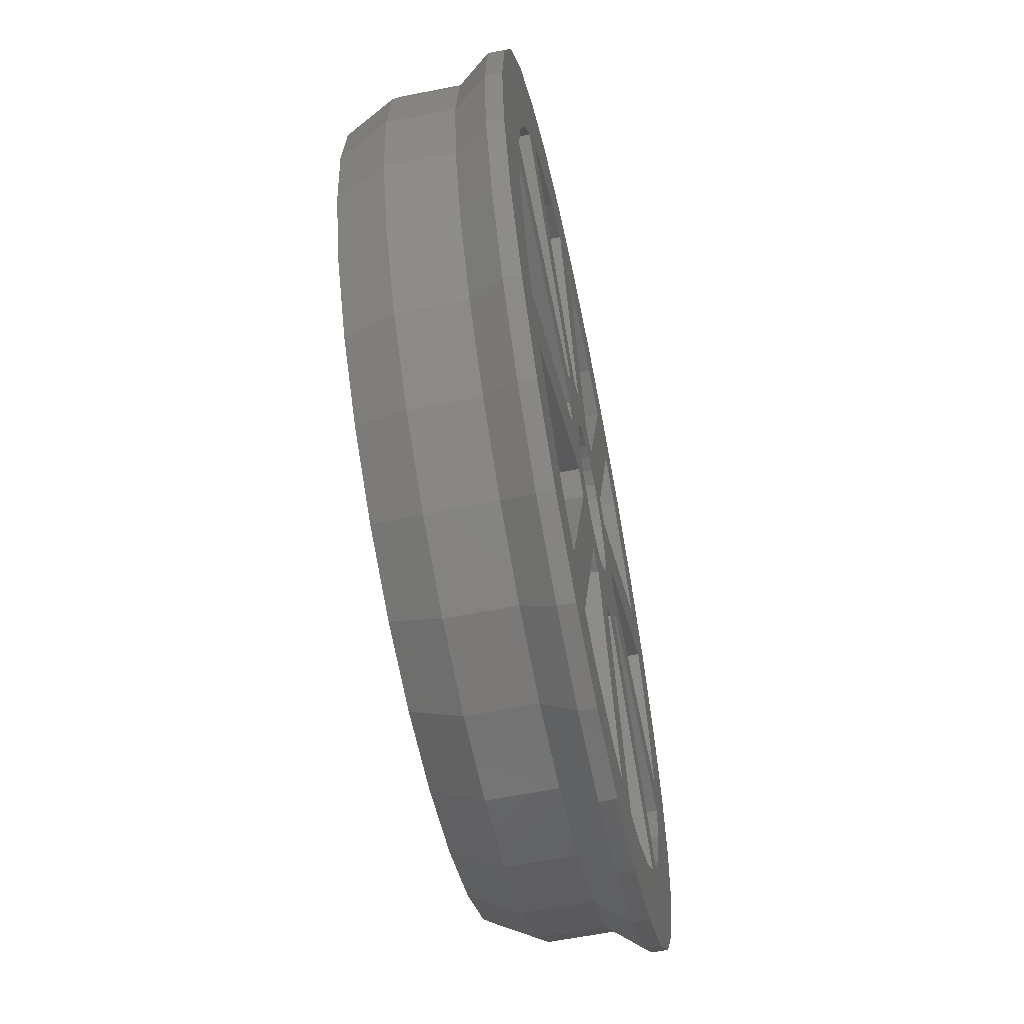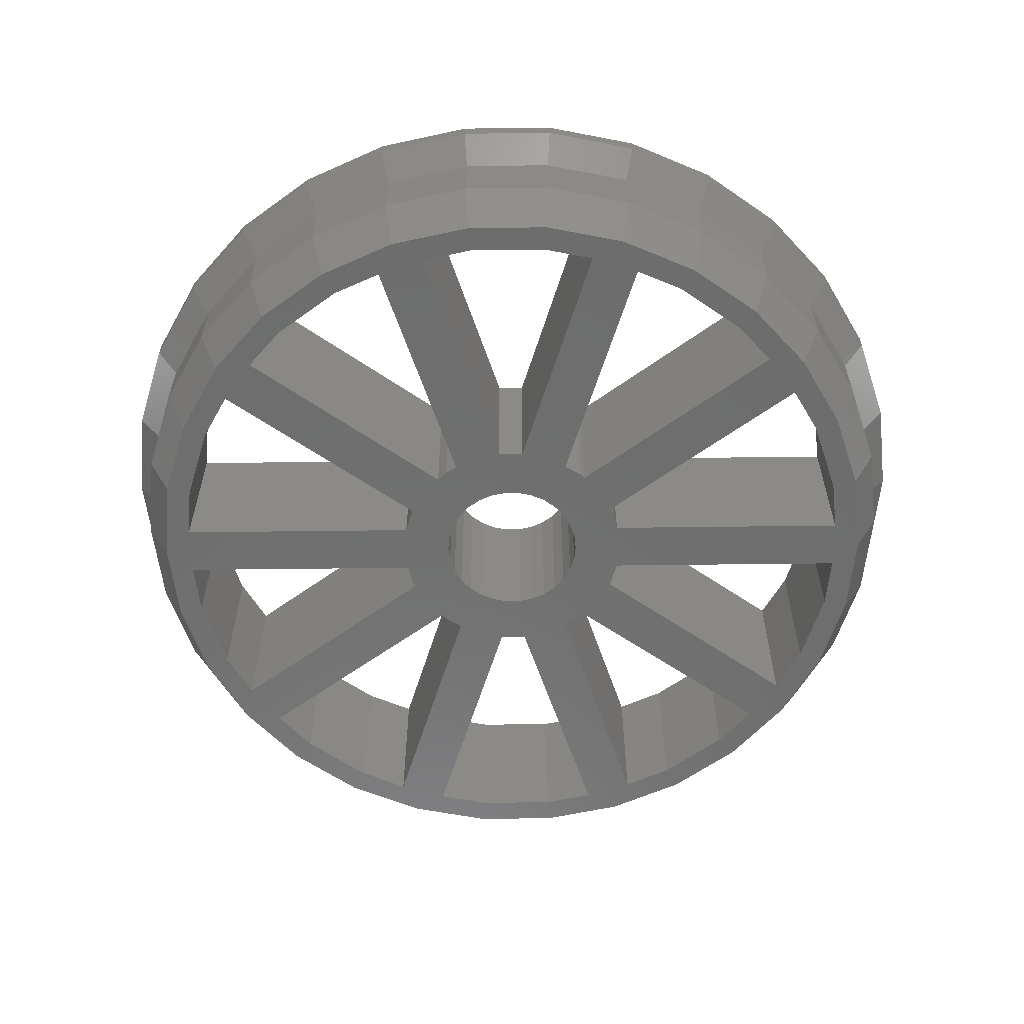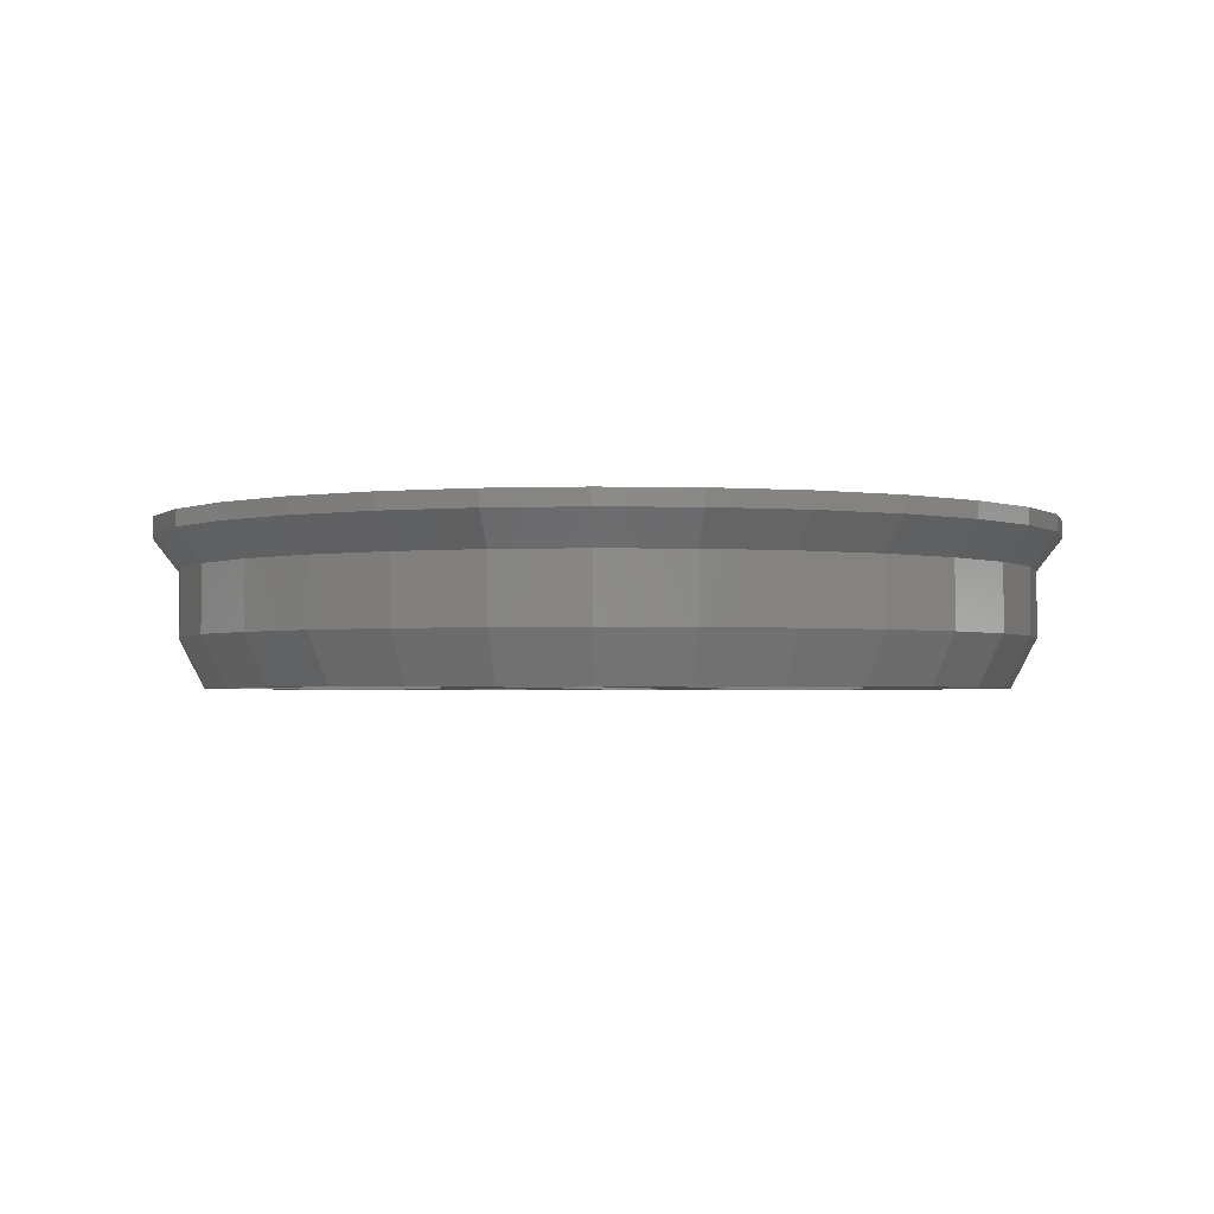
<metadata>
{"format":"stl","ext":"stl","renderer":"f3d","projection":"perspective","resolution":1024,"background":"white","views":[{"elev":-61.0,"azim":-78.6,"up":"+Y"},{"elev":-59.5,"azim":36.7,"up":"+Z"},{"elev":-2.2,"azim":-28.4,"up":"+Z"}]}
</metadata>
<code>
# stl→obj: 350 verts, 740 faces
v -27.56 0 10
v -26.96 -5.73 10
v -25.18 -11.21 10
v -18.44 -20.48 10
v -22.3 -16.2 10
v -13.78 -23.87 10
v -19.29 -12.09 10
v 2.392 -22.75 10
v -2.392 -22.75 10
v 2.881 -27.41 10
v -22.72 -1.56 10
v -7.415 -1.56 10
v -7.36 -1.972 10
v -6.9 -3.085 10
v -3.641 -2.645 10
v 17.46 -14.61 10
v 15.31 -17 10
v 22.3 -16.2 10
v -4.5 0 10
v -4.402 0.9356 10
v -4.111 1.83 10
v -7.36 1.972 10
v 5.536 -22.09 10
v 8.517 -26.21 10
v 11.44 19.81 10
v 15.31 17 10
v 18.44 20.48 10
v -8.503 21.12 10
v -5.536 22.09 10
v -2.881 27.41 10
v 0.8013 -7.514 10
v 8.503 -21.12 10
v -18.44 20.48 10
v -13.78 23.87 10
v -22.3 16.2 10
v -25.18 11.21 10
v -26.96 5.73 10
v -2.392 22.75 10
v 2.392 22.75 10
v 2.881 27.41 10
v -11.44 -19.81 10
v -15.31 -17 10
v -8.517 -26.21 10
v -20.9 9.306 10
v -19.29 12.09 10
v 11.44 -19.81 10
v 18.44 -20.48 10
v -0.8013 7.514 10
v 4.111 1.83 10
v 4.402 0.9356 10
v 7.415 1.56 10
v -3.641 2.645 10
v -22.38 -4.757 10
v 19.29 -12.09 10
v 3.011 -3.344 10
v 2.25 -3.897 10
v 6.9 -3.085 10
v 4.111 -1.83 10
v 3.641 -2.645 10
v -20.9 -9.306 10
v 5.084 -5.622 10
v -17.46 -14.61 10
v -11.44 19.81 10
v -7.415 1.56 10
v 3.787 6.608 10
v 0.8013 7.514 10
v -3.787 6.608 10
v 0 -7.62 10
v -5.084 -5.622 10
v -2.881 -27.41 10
v -17.46 14.61 10
v -15.31 17 10
v -8.517 26.21 10
v 5.536 22.09 10
v 17.46 14.61 10
v 5.084 5.622 10
v 19.29 12.09 10
v 3.787 -6.608 10
v -5.084 5.622 10
v 6.9 3.085 10
v 8.517 26.21 10
v -8.503 -21.12 10
v 13.78 23.87 10
v -5.536 -22.09 10
v 0 7.62 10
v -3.81 6.599 10
v -3.81 -6.599 10
v -0.8013 -7.514 10
v 3.81 -6.599 10
v 0.4704 -4.475 10
v -0.4704 -4.475 10
v -1.391 -4.28 10
v 13.78 -23.87 10
v -4.402 -0.9356 10
v 4.402 -0.9356 10
v 7.415 -1.56 10
v 27.56 0 10
v 4.5 0 10
v -6.9 3.085 10
v -3.011 3.344 10
v -1.391 4.28 10
v -2.25 3.897 10
v 22.72 1.56 10
v 2.25 3.897 10
v 3.011 3.344 10
v 3.641 2.645 10
v 22.3 16.2 10
v 20.9 -9.306 10
v 25.18 -11.21 10
v 7.36 -1.972 10
v 7.36 1.972 10
v -3.011 -3.344 10
v 1.391 4.28 10
v -2.25 -3.897 10
v 3.81 6.599 10
v 8.503 21.12 10
v -22.38 4.757 10
v -0.4704 4.475 10
v 0.4704 4.475 10
v 1.391 -4.28 10
v -4.111 -1.83 10
v 22.38 -4.757 10
v 26.96 -5.73 10
v 22.72 -1.56 10
v 20.9 9.306 10
v 25.18 11.21 10
v 26.96 5.73 10
v 22.38 4.757 10
v -22.72 1.56 10
v -3.787 -6.608 10
v -26.96 -5.73 9
v -27.56 0 9
v -26.96 5.73 9
v -25.18 11.21 9
v -22.3 16.2 9
v -18.44 20.48 9
v -13.78 23.87 9
v -8.517 26.21 9
v -2.881 27.41 9
v 2.881 27.41 9
v 8.517 26.21 9
v 13.78 23.87 9
v 18.44 20.48 9
v 22.3 16.2 9
v 25.18 11.21 9
v 26.96 5.73 9
v 27.56 0 9
v 26.96 -5.73 9
v 25.18 -11.21 9
v 22.3 -16.2 9
v 18.44 -20.48 9
v 13.78 -23.87 9
v 8.517 -26.21 9
v 2.881 -27.41 9
v -2.881 -27.41 9
v -8.517 -26.21 9
v -13.78 -23.87 9
v -18.44 -20.48 9
v -22.3 -16.2 9
v -25.18 -11.21 9
v -22.72 1.56 0
v -22.38 4.757 0
v -7.415 1.56 0
v -7.36 1.972 0
v -6.9 3.085 0
v -19.29 12.09 0
v -20.9 9.306 0
v -22.72 -1.56 0
v -7.415 -1.56 0
v -22.38 -4.757 0
v -20.9 -9.306 0
v -19.29 -12.09 0
v -6.9 -3.085 0
v -7.36 -1.972 0
v -17.46 -14.61 0
v -5.084 -5.622 0
v -15.31 -17 0
v -11.44 -19.81 0
v -8.503 -21.12 0
v -3.787 -6.608 0
v -3.81 -6.599 0
v -17.46 14.61 0
v -15.31 17 0
v -5.084 5.622 0
v -3.81 6.599 0
v -3.787 6.608 0
v -8.503 21.12 0
v -11.44 19.81 0
v -5.536 22.09 0
v -2.392 22.75 0
v -0.8013 7.514 0
v 0 7.62 0
v 0.8013 7.514 0
v 5.536 22.09 0
v 2.392 22.75 0
v -5.536 -22.09 0
v -0.8013 -7.514 0
v -2.392 -22.75 0
v 2.392 -22.75 0
v 5.536 -22.09 0
v 0.8013 -7.514 0
v 0 -7.62 0
v -4.5 0 0
v -4.402 0.9356 0
v -4.402 -0.9356 0
v -4.111 -1.83 0
v -3.641 -2.645 0
v -3.011 -3.344 0
v -2.25 -3.897 0
v -1.391 -4.28 0
v -0.4704 -4.475 0
v 0.4704 -4.475 0
v 1.391 -4.28 0
v 2.25 -3.897 0
v 3.011 -3.344 0
v 3.641 -2.645 0
v 4.111 -1.83 0
v 4.402 -0.9356 0
v 4.5 0 0
v 4.402 0.9356 0
v 4.111 1.83 0
v 3.641 2.645 0
v 3.011 3.344 0
v 2.25 3.897 0
v 1.391 4.28 0
v 0.4704 4.475 0
v -0.4704 4.475 0
v -1.391 4.28 0
v -2.25 3.897 0
v -3.011 3.344 0
v -3.641 2.645 0
v -4.111 1.83 0
v 3.787 6.608 0
v 8.503 21.12 0
v 3.81 6.599 0
v 5.084 5.622 0
v 17.46 14.61 0
v 15.31 17 0
v 11.44 19.81 0
v 3.787 -6.608 0
v 3.81 -6.599 0
v 8.503 -21.12 0
v 11.44 -19.81 0
v 15.31 -17 0
v 17.46 -14.61 0
v 5.084 -5.622 0
v 6.9 -3.085 0
v 7.36 -1.972 0
v 19.29 -12.09 0
v 20.9 -9.306 0
v 22.38 -4.757 0
v 22.72 -1.56 0
v 7.415 -1.56 0
v 6.9 3.085 0
v 19.29 12.09 0
v 7.36 1.972 0
v 7.415 1.56 0
v 22.72 1.56 0
v 22.38 4.757 0
v 20.9 9.306 0
v -25.43 5.406 7
v -26 0 7
v -25.43 -5.406 7
v -23.75 10.58 7
v -21.03 15.28 7
v -17.4 19.32 7
v -13 22.52 7
v -8.034 24.73 7
v -2.718 25.86 7
v 2.718 25.86 7
v 8.034 24.73 7
v 13 22.52 7
v 17.4 19.32 7
v 21.03 15.28 7
v 23.75 10.58 7
v 25.43 5.406 7
v 26 0 7
v 25.43 -5.406 7
v 23.75 -10.58 7
v 21.03 -15.28 7
v 17.4 -19.32 7
v 13 -22.52 7
v 8.034 -24.73 7
v 2.718 -25.86 7
v -2.718 -25.86 7
v -8.034 -24.73 7
v -13 -22.52 7
v -17.4 -19.32 7
v -21.03 -15.28 7
v -23.75 -10.58 7
v -23.91 5.081 0
v -22.33 9.941 0
v -24.44 0 0
v -19.77 14.37 0
v -16.35 18.16 0
v -12.22 21.17 0
v -7.552 23.24 0
v -2.555 24.31 0
v 2.555 24.31 0
v 7.552 23.24 0
v 12.22 21.17 0
v 16.35 18.16 0
v 19.77 14.37 0
v 22.33 9.941 0
v 23.91 5.081 0
v 24.44 0 0
v 23.91 -5.081 0
v 22.33 -9.941 0
v 19.77 -14.37 0
v 16.35 -18.16 0
v 12.22 -21.17 0
v 7.552 -23.24 0
v 2.555 -24.31 0
v -2.555 -24.31 0
v -7.552 -23.24 0
v -12.22 -21.17 0
v -16.35 -18.16 0
v -19.77 -14.37 0
v -22.33 -9.941 0
v -23.91 -5.081 0
v -26 0 3
v -25.43 5.406 3
v -25.43 -5.406 3
v -23.75 10.58 3
v -23.75 -10.58 3
v -21.03 15.28 3
v -17.4 19.32 3
v -13 22.52 3
v -8.034 24.73 3
v -2.718 25.86 3
v 2.718 25.86 3
v 8.034 24.73 3
v 13 22.52 3
v 17.4 19.32 3
v 21.03 15.28 3
v 23.75 10.58 3
v 25.43 5.406 3
v 26 0 3
v 25.43 -5.406 3
v 23.75 -10.58 3
v 21.03 -15.28 3
v 17.4 -19.32 3
v 13 -22.52 3
v 8.034 -24.73 3
v 2.718 -25.86 3
v -2.718 -25.86 3
v -8.034 -24.73 3
v -13 -22.52 3
v -17.4 -19.32 3
v -21.03 -15.28 3
f 1 2 3
f 4 1 5
f 5 1 3
f 6 1 4
f 7 1 6
f 8 9 10
f 11 12 1
f 13 14 15
f 16 17 18
f 19 1 12
f 20 21 22
f 23 8 24
f 25 26 27
f 28 29 30
f 31 23 32
f 33 1 34
f 35 1 33
f 36 1 35
f 37 1 36
f 38 39 40
f 41 42 43
f 34 1 44
f 34 44 45
f 17 46 47
f 48 29 28
f 49 50 51
f 21 52 22
f 53 11 1
f 54 55 56
f 57 58 59
f 60 53 1
f 61 18 54
f 54 56 61
f 62 7 6
f 60 1 7
f 63 28 30
f 62 14 7
f 20 22 64
f 43 62 6
f 65 66 67
f 68 31 69
f 70 41 43
f 71 72 73
f 42 62 43
f 34 71 73
f 34 45 71
f 65 74 66
f 73 63 30
f 72 63 73
f 75 76 77
f 32 78 31
f 79 71 45
f 30 29 40
f 80 77 76
f 29 38 40
f 54 57 55
f 40 39 81
f 82 41 70
f 81 74 83
f 84 82 70
f 85 67 66
f 65 86 79
f 48 67 85
f 10 84 70
f 62 69 14
f 65 67 86
f 69 87 88
f 69 88 68
f 89 90 91
f 89 92 14
f 93 23 24
f 24 8 10
f 10 9 84
f 94 19 12
f 64 1 19
f 95 96 97
f 64 19 20
f 50 98 97
f 59 55 57
f 48 28 67
f 99 52 100
f 101 99 102
f 103 51 97
f 80 104 105
f 100 102 99
f 105 106 80
f 75 77 107
f 108 54 109
f 97 98 95
f 110 96 58
f 111 80 106
f 112 15 14
f 80 76 113
f 114 112 14
f 15 12 13
f 92 114 14
f 31 78 69
f 115 65 99
f 74 116 83
f 117 44 1
f 83 25 27
f 76 118 119
f 27 26 107
f 101 115 99
f 51 111 49
f 46 32 93
f 61 56 120
f 14 69 78
f 61 16 18
f 14 78 89
f 113 76 119
f 120 90 61
f 89 61 90
f 18 17 47
f 121 94 12
f 47 46 93
f 93 32 23
f 122 108 123
f 15 121 12
f 96 124 97
f 97 124 123
f 124 122 123
f 123 108 109
f 57 110 58
f 109 54 18
f 89 91 92
f 77 125 126
f 51 50 97
f 107 77 126
f 126 125 127
f 125 128 127
f 127 128 97
f 128 103 97
f 95 58 96
f 80 113 104
f 106 49 111
f 99 22 52
f 64 129 1
f 130 82 84
f 129 117 1
f 118 115 101
f 39 74 81
f 26 75 107
f 116 25 83
f 76 115 118
f 130 88 87
f 84 88 130
f 79 99 65
f 45 99 79
f 65 116 74
f 131 2 132
f 132 2 1
f 1 37 132
f 132 37 133
f 37 36 133
f 133 36 134
f 36 35 134
f 134 35 135
f 35 33 135
f 135 33 136
f 33 34 136
f 136 34 137
f 34 73 137
f 137 73 138
f 73 30 138
f 138 30 139
f 30 40 139
f 139 40 140
f 40 81 140
f 140 81 141
f 81 83 141
f 141 83 142
f 83 27 142
f 142 27 143
f 143 27 107
f 144 143 107
f 144 107 126
f 145 144 126
f 145 126 127
f 146 145 127
f 146 127 97
f 147 146 97
f 148 147 97
f 123 148 97
f 149 148 123
f 109 149 123
f 150 149 109
f 18 150 109
f 151 150 18
f 47 151 18
f 152 151 47
f 93 152 47
f 153 152 93
f 24 153 93
f 154 153 24
f 10 154 24
f 155 154 10
f 70 155 10
f 156 155 70
f 43 156 70
f 157 156 43
f 6 157 43
f 158 157 6
f 4 158 6
f 158 4 159
f 159 4 5
f 159 5 160
f 160 5 3
f 160 3 131
f 131 3 2
f 161 162 117
f 129 161 117
f 129 64 161
f 161 64 163
f 64 22 163
f 163 22 164
f 22 99 164
f 164 99 165
f 166 165 99
f 45 166 99
f 167 166 45
f 44 167 45
f 162 167 44
f 117 162 44
f 168 169 12
f 11 168 12
f 168 11 53
f 170 168 53
f 170 53 60
f 171 170 60
f 171 60 7
f 172 171 7
f 7 14 172
f 172 14 173
f 173 14 174
f 174 14 13
f 174 13 169
f 169 13 12
f 175 176 69
f 62 175 69
f 175 62 42
f 177 175 42
f 42 41 177
f 177 41 178
f 41 82 178
f 178 82 179
f 82 130 179
f 179 130 180
f 181 180 130
f 87 181 130
f 176 181 87
f 69 176 87
f 182 183 72
f 71 182 72
f 71 79 182
f 182 79 184
f 79 86 184
f 184 86 185
f 86 67 185
f 185 67 186
f 186 67 187
f 187 67 28
f 188 187 28
f 63 188 28
f 183 188 63
f 72 183 63
f 189 190 38
f 29 189 38
f 189 29 48
f 191 189 48
f 48 85 191
f 191 85 192
f 85 66 192
f 192 66 193
f 66 74 193
f 193 74 194
f 195 194 74
f 39 195 74
f 190 195 39
f 38 190 39
f 196 197 88
f 84 196 88
f 84 9 196
f 196 9 198
f 9 8 198
f 198 8 199
f 8 23 199
f 199 23 200
f 200 23 201
f 201 23 31
f 202 201 31
f 68 202 31
f 197 202 68
f 88 197 68
f 203 204 20
f 19 203 20
f 203 19 94
f 205 203 94
f 205 94 121
f 206 205 121
f 206 121 15
f 207 206 15
f 207 15 112
f 208 207 112
f 112 114 208
f 208 114 209
f 114 92 209
f 209 92 210
f 92 91 210
f 210 91 211
f 91 90 211
f 211 90 212
f 90 120 212
f 212 120 213
f 120 56 213
f 213 56 214
f 56 55 214
f 214 55 215
f 55 59 215
f 215 59 216
f 59 58 216
f 216 58 217
f 58 95 217
f 217 95 218
f 95 98 218
f 218 98 219
f 219 98 220
f 220 98 50
f 220 50 221
f 221 50 49
f 221 49 222
f 222 49 106
f 222 106 223
f 223 106 105
f 224 223 105
f 104 224 105
f 225 224 104
f 113 225 104
f 226 225 113
f 119 226 113
f 227 226 119
f 118 227 119
f 228 227 118
f 101 228 118
f 229 228 101
f 102 229 101
f 230 229 102
f 100 230 102
f 231 230 100
f 52 231 100
f 232 231 52
f 21 232 52
f 204 232 21
f 20 204 21
f 233 234 116
f 65 233 116
f 65 115 233
f 233 115 235
f 115 76 235
f 235 76 236
f 76 75 236
f 236 75 237
f 237 75 238
f 238 75 26
f 239 238 26
f 25 239 26
f 234 239 25
f 116 234 25
f 240 241 89
f 78 240 89
f 240 78 32
f 242 240 32
f 32 46 242
f 242 46 243
f 46 17 243
f 243 17 244
f 17 16 244
f 244 16 245
f 246 245 16
f 61 246 16
f 241 246 61
f 89 241 61
f 247 248 110
f 57 247 110
f 57 54 247
f 247 54 249
f 54 108 249
f 249 108 250
f 108 122 250
f 250 122 251
f 122 124 251
f 251 124 252
f 253 252 124
f 96 253 124
f 248 253 96
f 110 248 96
f 254 255 77
f 80 254 77
f 254 80 111
f 256 254 111
f 256 111 51
f 257 256 51
f 51 103 257
f 257 103 258
f 258 103 259
f 259 103 128
f 259 128 260
f 260 128 125
f 260 125 255
f 255 125 77
f 132 261 262
f 132 133 261
f 132 262 131
f 131 263 160
f 131 262 263
f 133 264 261
f 133 134 264
f 134 265 264
f 134 135 265
f 135 266 265
f 135 136 266
f 136 267 266
f 136 137 267
f 137 268 267
f 137 138 268
f 138 269 268
f 138 139 269
f 140 270 139
f 139 270 269
f 270 140 271
f 140 141 271
f 271 141 272
f 141 142 272
f 272 142 273
f 142 143 273
f 273 143 274
f 143 144 274
f 274 144 275
f 144 145 275
f 275 145 276
f 145 146 276
f 276 146 277
f 277 146 147
f 278 277 147
f 278 147 148
f 279 148 149
f 279 278 148
f 280 149 150
f 280 279 149
f 281 150 151
f 281 280 150
f 282 151 152
f 282 281 151
f 283 152 153
f 283 282 152
f 284 153 154
f 284 283 153
f 155 285 284
f 154 155 284
f 156 286 155
f 286 285 155
f 157 287 156
f 287 286 156
f 158 288 157
f 288 287 157
f 159 289 158
f 289 288 158
f 160 290 159
f 290 289 159
f 263 290 160
f 291 292 293
f 293 292 294
f 166 294 295
f 182 295 296
f 188 296 297
f 187 297 298
f 190 298 299
f 194 299 300
f 234 300 301
f 239 301 302
f 237 302 303
f 255 303 304
f 260 304 305
f 258 305 306
f 251 306 307
f 250 307 308
f 249 308 309
f 244 309 310
f 243 310 311
f 242 311 312
f 199 312 313
f 198 313 314
f 179 314 315
f 178 315 316
f 175 316 317
f 171 317 318
f 293 318 319
f 293 319 320
f 163 293 161
f 241 210 211
f 166 295 182
f 293 163 203
f 183 296 188
f 167 294 166
f 162 293 167
f 293 294 167
f 168 293 169
f 170 293 168
f 175 317 172
f 246 309 245
f 293 170 318
f 172 317 171
f 170 171 318
f 207 169 206
f 177 316 175
f 201 242 312
f 243 311 242
f 201 312 200
f 179 315 178
f 196 314 179
f 183 182 296
f 239 302 238
f 236 226 227
f 246 249 309
f 189 298 190
f 189 187 298
f 198 314 196
f 175 173 176
f 191 187 189
f 191 186 187
f 193 184 192
f 185 191 184
f 201 181 176
f 191 192 184
f 250 308 249
f 228 165 235
f 195 299 194
f 234 301 239
f 191 185 186
f 178 316 177
f 196 180 197
f 200 312 199
f 254 224 225
f 206 169 205
f 180 201 202
f 219 306 218
f 180 202 197
f 293 203 169
f 221 306 220
f 203 205 169
f 207 174 169
f 208 173 207
f 174 207 173
f 173 208 209
f 213 246 212
f 173 209 210
f 253 306 252
f 255 304 260
f 216 247 215
f 254 225 236
f 246 213 214
f 233 194 234
f 220 306 219
f 223 254 222
f 233 193 194
f 256 221 222
f 232 164 231
f 237 255 236
f 230 164 229
f 165 229 164
f 231 164 230
f 232 163 164
f 204 163 232
f 233 184 193
f 163 204 203
f 242 201 240
f 229 165 228
f 238 302 237
f 194 300 234
f 251 307 250
f 201 176 240
f 237 303 255
f 244 310 243
f 245 309 244
f 173 175 172
f 180 196 179
f 241 212 246
f 199 313 198
f 201 180 181
f 218 306 217
f 247 216 248
f 241 211 212
f 254 236 255
f 252 306 251
f 249 246 214
f 249 215 247
f 249 214 215
f 217 306 253
f 217 253 216
f 254 223 224
f 253 248 216
f 258 306 257
f 221 256 257
f 221 257 306
f 259 305 258
f 260 305 259
f 256 222 254
f 236 227 235
f 227 228 235
f 161 293 162
f 173 241 240
f 173 240 176
f 184 166 182
f 188 297 187
f 226 236 225
f 190 299 195
f 241 173 210
f 184 233 235
f 184 235 165
f 166 184 165
f 262 261 321
f 321 261 322
f 323 263 321
f 321 263 262
f 261 264 322
f 322 264 324
f 325 290 323
f 323 290 263
f 264 265 324
f 324 265 326
f 265 266 326
f 326 266 327
f 266 267 327
f 327 267 328
f 267 268 328
f 328 268 329
f 268 269 329
f 329 269 330
f 269 270 330
f 330 270 331
f 270 271 331
f 331 271 332
f 271 272 332
f 332 272 333
f 272 273 333
f 333 273 334
f 334 273 274
f 335 334 274
f 335 274 275
f 336 335 275
f 336 275 276
f 337 336 276
f 337 276 277
f 338 337 277
f 339 338 277
f 278 339 277
f 340 339 278
f 279 340 278
f 341 340 279
f 280 341 279
f 342 341 280
f 281 342 280
f 343 342 281
f 282 343 281
f 344 343 282
f 283 344 282
f 345 344 283
f 284 345 283
f 346 345 284
f 285 346 284
f 347 346 285
f 286 347 285
f 348 347 286
f 287 348 286
f 349 348 287
f 288 349 287
f 349 288 350
f 350 288 289
f 350 289 325
f 325 289 290
f 321 291 293
f 321 293 323
f 323 293 320
f 323 320 325
f 320 319 325
f 325 319 350
f 319 318 350
f 350 318 349
f 318 317 349
f 349 317 348
f 317 316 348
f 348 316 347
f 316 315 347
f 347 315 346
f 315 314 346
f 346 314 313
f 345 346 313
f 313 344 345
f 313 312 344
f 312 343 344
f 312 311 343
f 311 342 343
f 311 310 342
f 310 341 342
f 310 309 341
f 309 340 341
f 309 308 340
f 308 339 340
f 308 307 339
f 307 338 339
f 307 306 338
f 306 337 338
f 305 337 306
f 336 337 305
f 304 336 305
f 335 336 304
f 303 335 304
f 334 335 303
f 302 334 303
f 333 334 302
f 301 333 302
f 332 333 301
f 300 332 301
f 331 332 300
f 299 331 300
f 331 299 330
f 330 299 298
f 329 330 298
f 329 298 297
f 328 329 297
f 328 297 296
f 327 328 296
f 327 296 295
f 326 327 295
f 326 295 294
f 324 326 294
f 324 294 292
f 322 324 292
f 322 292 291
f 321 322 291

</code>
